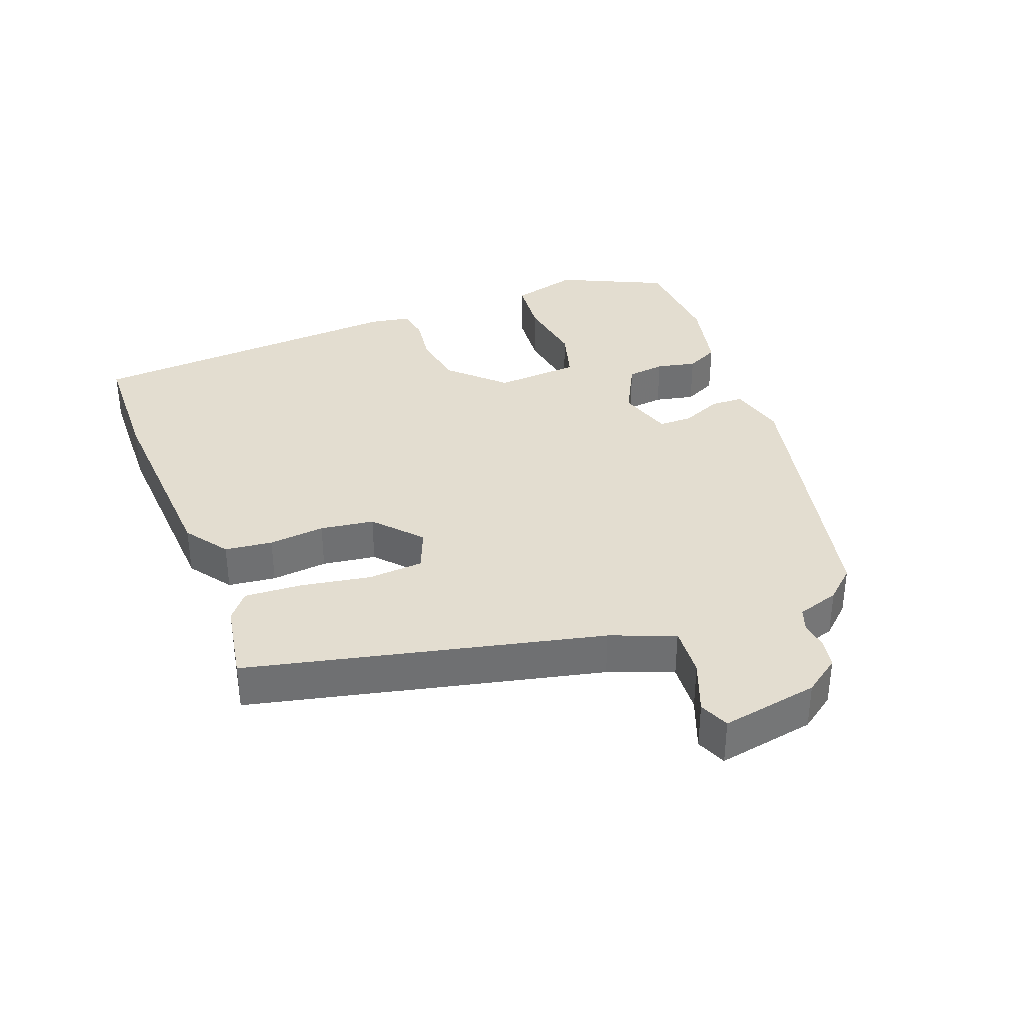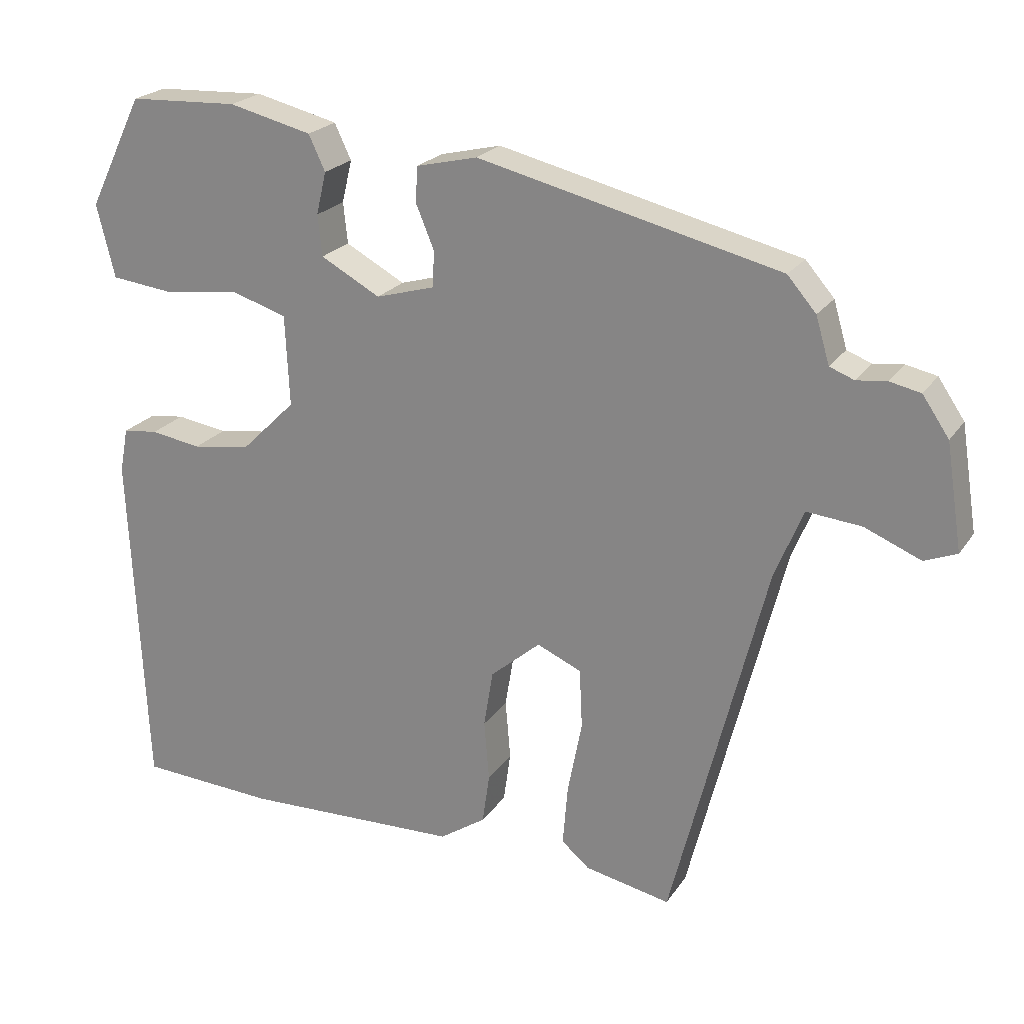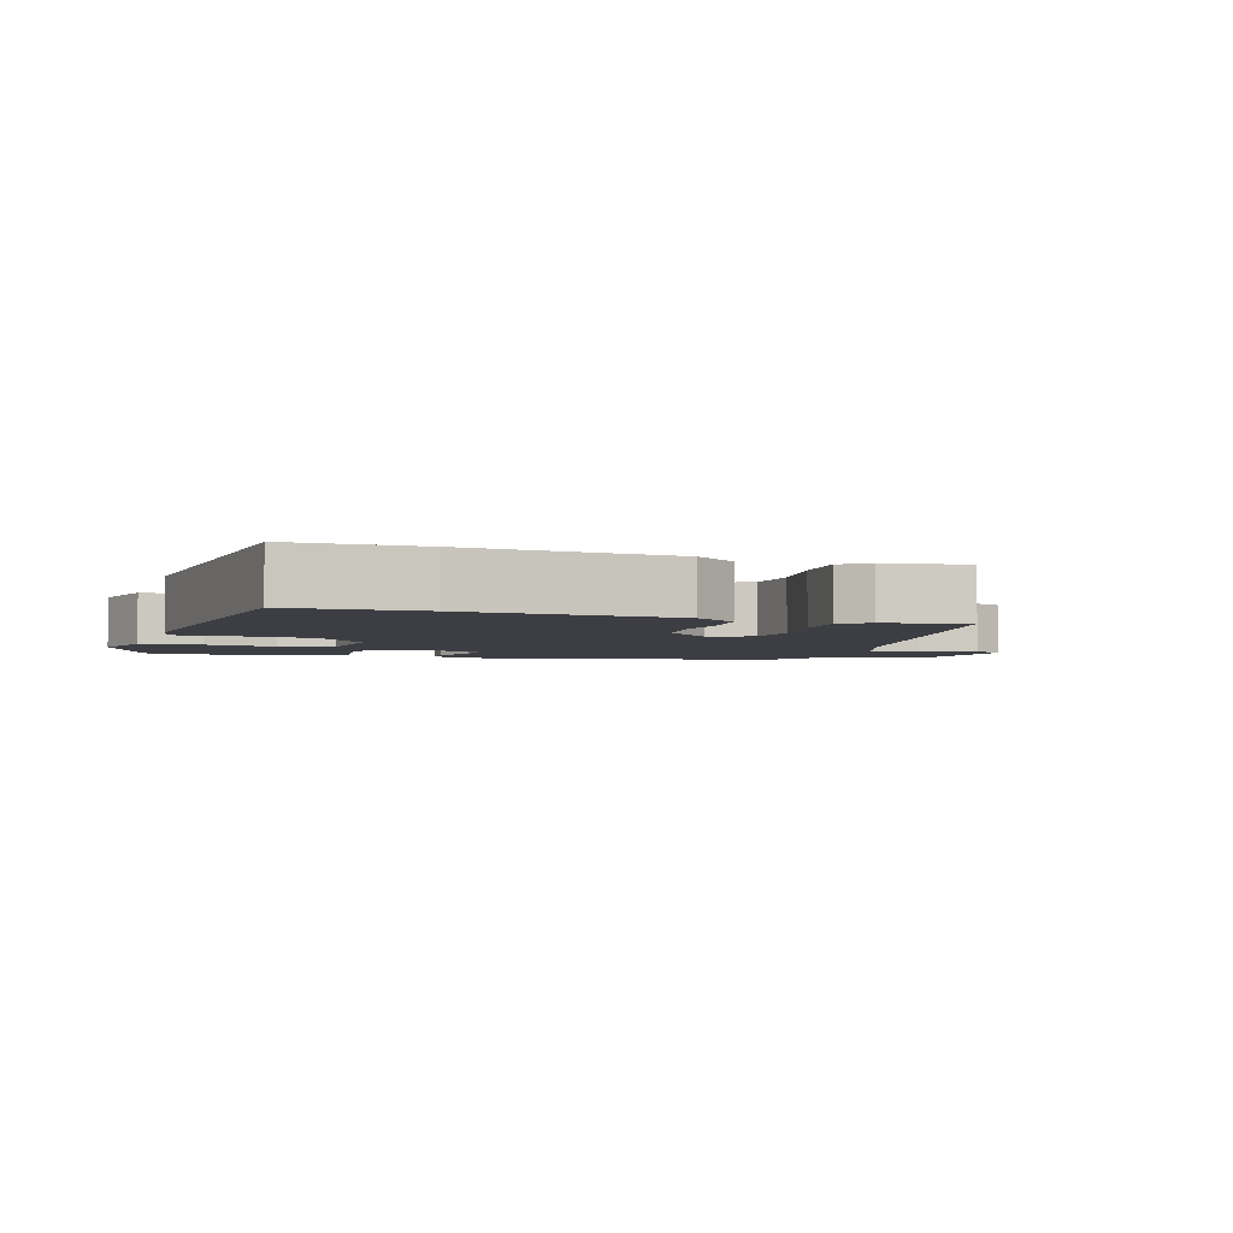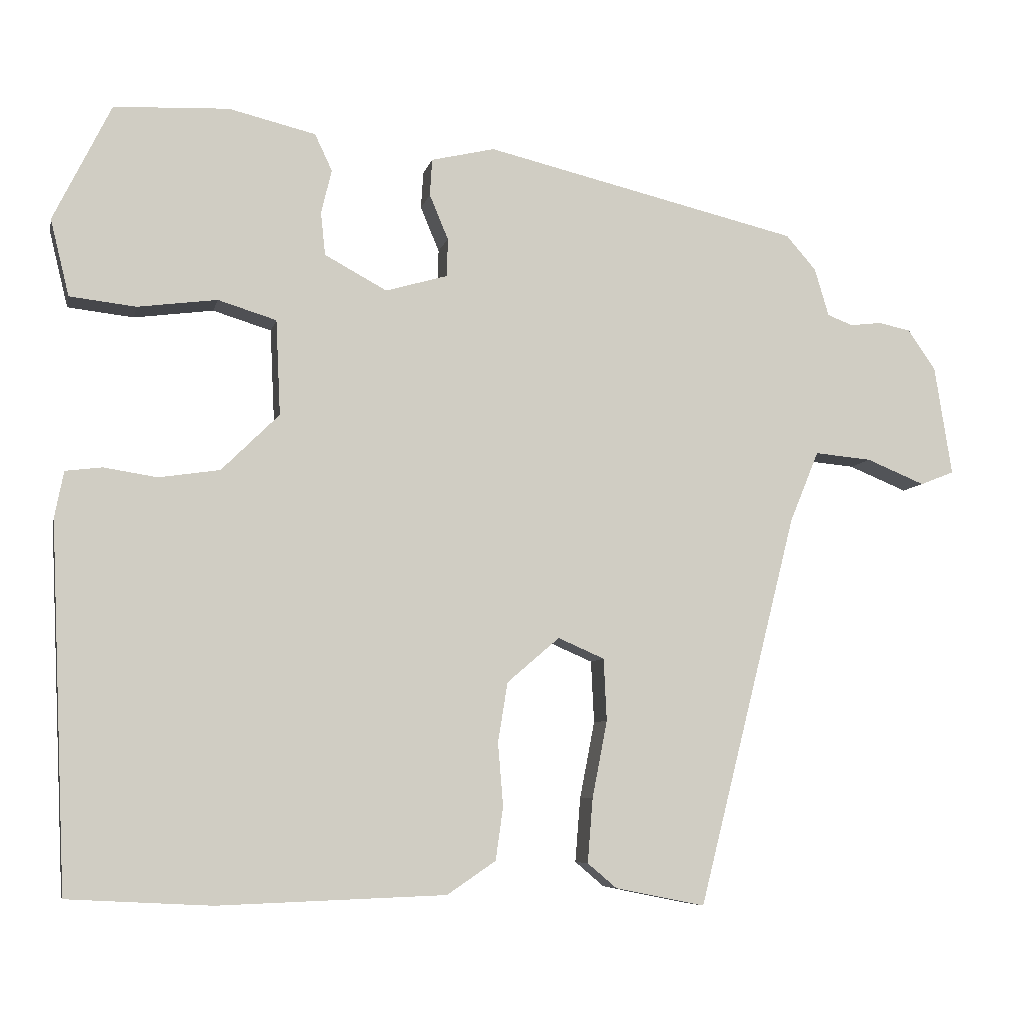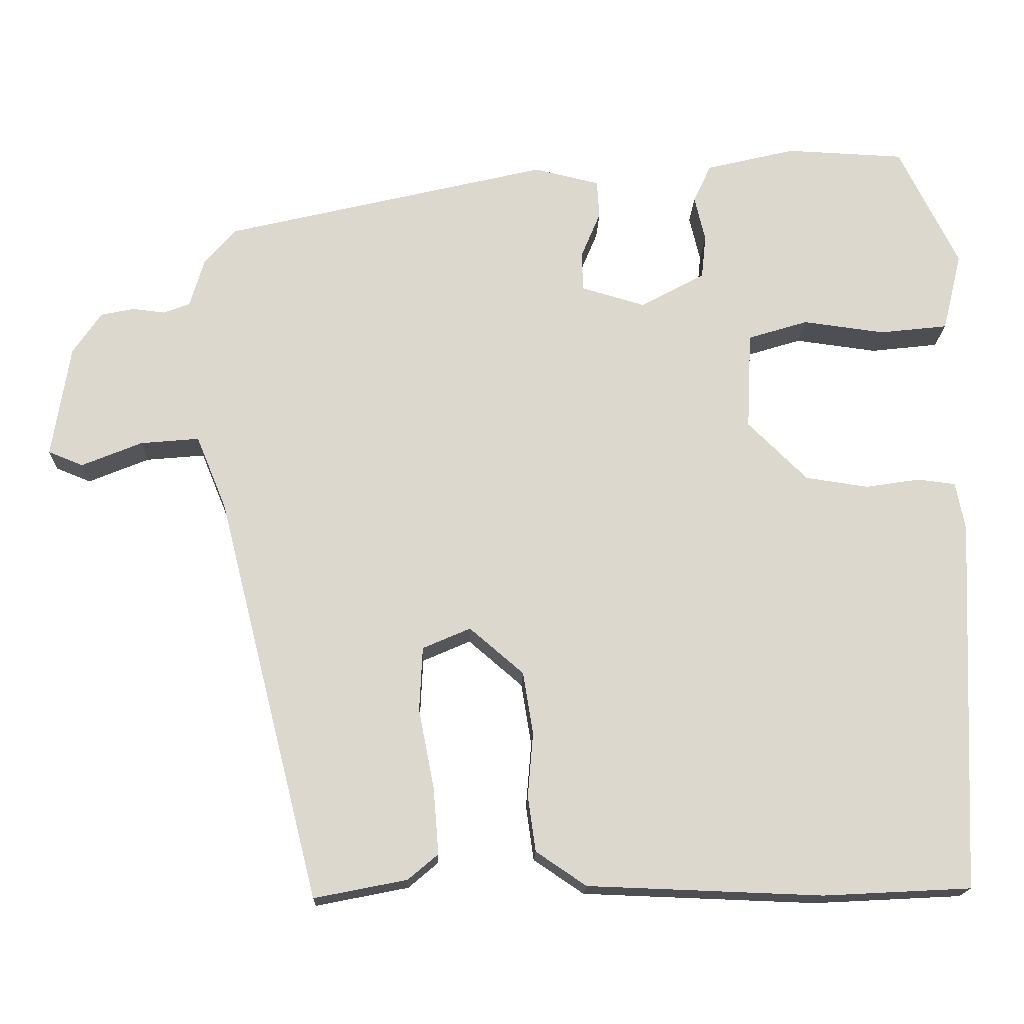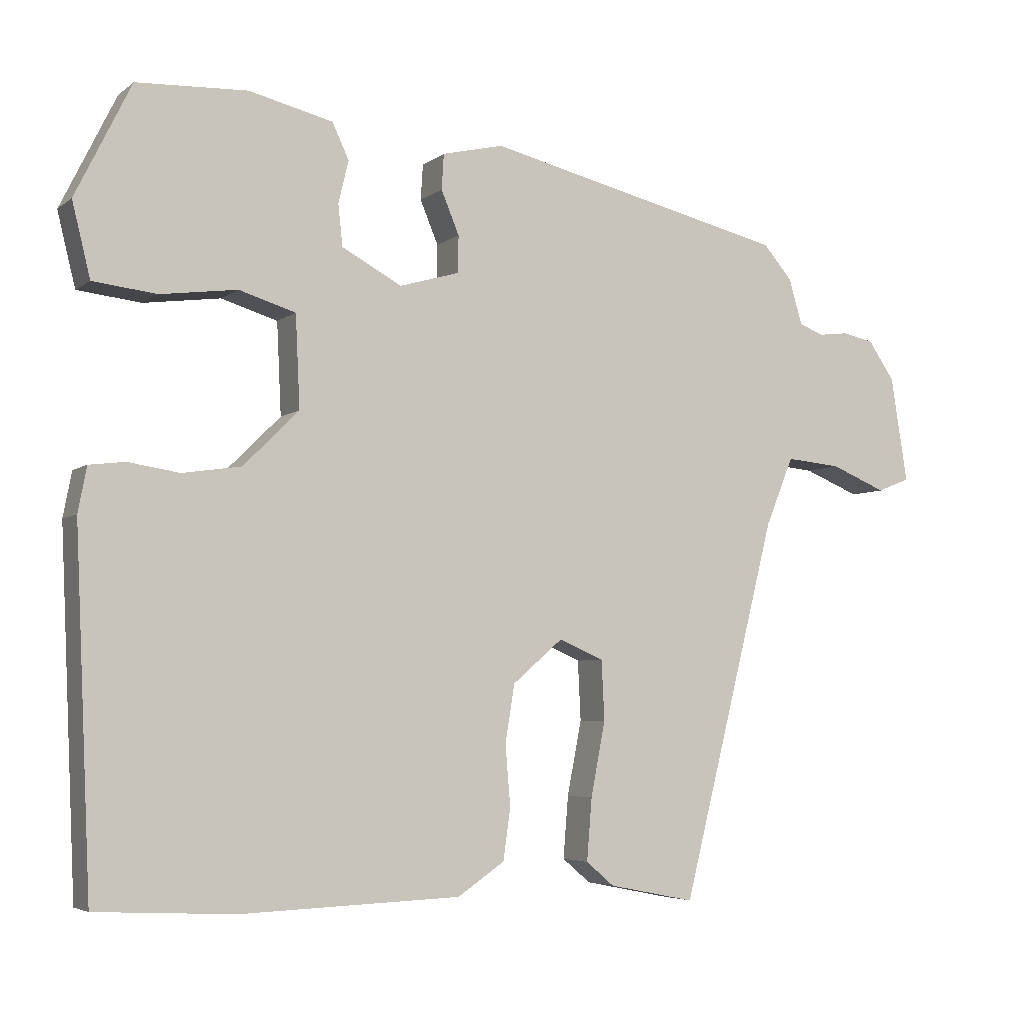
<metadata>
{"format":"obj","ext":"obj","renderer":"f3d","projection":"perspective","resolution":1024,"background":"white","views":[{"elev":35.5,"azim":-112.1,"up":"+Y"},{"elev":22.5,"azim":-154.7,"up":"+Z"},{"elev":-3.7,"azim":159.5,"up":"+Y"},{"elev":-7.0,"azim":167.9,"up":"+Z"},{"elev":-17.4,"azim":-1.6,"up":"+Z"},{"elev":-4.8,"azim":154.2,"up":"+Z"}]}
</metadata>
<code>
v -0.331 0.07 -0.515
v -0.463 0.07 0.008
v -0.502 0.07 0.103
v -0.578 0.07 0.096
v -0.656 0.07 0.064
v -0.701 0.07 0.082
v -0.678 0.07 0.228
v -0.641 0.07 0.282
v -0.598 0.07 0.291
v -0.556 0.07 0.286
v -0.522 0.07 0.299
v -0.503 0.07 0.363
v -0.463 0.07 0.409
v -0.043 0.07 0.509
v 0.042 0.07 0.489
v 0.045 0.07 0.44
v 0.02 0.07 0.38
v 0.021 0.07 0.329
v 0.104 0.07 0.305
v 0.187 0.07 0.35
v 0.193 0.07 0.407
v 0.179 0.07 0.466
v 0.202 0.07 0.515
v 0.318 0.07 0.543
v 0.471 0.07 0.536
v 0.548 0.07 0.38
v 0.523 0.07 0.278
v 0.435 0.07 0.268
v 0.329 0.07 0.282
v 0.251 0.07 0.258
v 0.245 0.07 0.131
v 0.322 0.07 0.055
v 0.403 0.07 0.043
v 0.474 0.07 0.054
v 0.523 0.07 0.048
v 0.535 0.07 -0.014
v 0.513 0.07 -0.499
v 0.322 0.07 -0.509
v 0.018 0.07 -0.498
v -0.047 0.07 -0.454
v -0.057 0.07 -0.383
v -0.05 0.07 -0.299
v -0.063 0.07 -0.219
v -0.133 0.07 -0.159
v -0.195 0.07 -0.186
v -0.199 0.07 -0.269
v -0.179 0.07 -0.372
v -0.172 0.07 -0.458
v -0.211 0.07 -0.491
v -0.331 0 -0.515
v -0.463 0 0.008
v -0.502 0 0.103
v -0.578 0 0.096
v -0.656 0 0.064
v -0.701 0 0.082
v -0.678 0 0.228
v -0.641 0 0.282
v -0.598 0 0.291
v -0.556 0 0.286
v -0.522 0 0.299
v -0.503 0 0.363
v -0.463 0 0.409
v -0.043 0 0.509
v 0.042 0 0.489
v 0.045 0 0.44
v 0.02 0 0.38
v 0.021 0 0.329
v 0.104 0 0.305
v 0.187 0 0.35
v 0.193 0 0.407
v 0.179 0 0.466
v 0.202 0 0.515
v 0.318 0 0.543
v 0.471 0 0.536
v 0.548 0 0.38
v 0.523 0 0.278
v 0.435 0 0.268
v 0.329 0 0.282
v 0.251 0 0.258
v 0.245 0 0.131
v 0.322 0 0.055
v 0.403 0 0.043
v 0.474 0 0.054
v 0.523 0 0.048
v 0.535 0 -0.014
v 0.513 0 -0.499
v 0.322 0 -0.509
v 0.018 0 -0.498
v -0.047 0 -0.454
v -0.057 0 -0.383
v -0.05 0 -0.299
v -0.063 0 -0.219
v -0.133 0 -0.159
v -0.195 0 -0.186
v -0.199 0 -0.269
v -0.179 0 -0.372
v -0.172 0 -0.458
v -0.211 0 -0.491
f 49 1 2
f 48 49 2
f 47 48 2
f 46 47 2
f 45 46 2 3
f 44 45 3
f 40 41 42
f 39 40 42
f 38 39 42
f 37 38 42
f 36 37 42
f 35 36 42
f 34 35 42
f 33 34 42
f 32 33 42 43
f 31 32 43 44
f 27 28 29
f 26 27 29
f 25 26 29
f 24 25 29
f 23 24 29
f 22 23 29
f 21 22 29
f 20 21 29 30
f 30 31 44
f 20 30 44
f 19 20 44
f 15 16 17
f 14 15 17
f 13 14 17
f 12 13 17
f 11 12 17
f 10 11 17 18
f 8 9 10
f 7 8 10
f 6 7 10
f 5 6 10
f 4 5 10
f 10 18 19
f 4 10 19
f 3 4 19
f 3 19 44
f 51 50 98
f 51 98 97
f 51 97 96
f 51 96 95
f 52 51 95 94
f 52 94 93
f 91 90 89
f 91 89 88
f 91 88 87
f 91 87 86
f 91 86 85
f 91 85 84
f 91 84 83
f 91 83 82
f 92 91 82 81
f 93 92 81 80
f 78 77 76
f 78 76 75
f 78 75 74
f 78 74 73
f 78 73 72
f 78 72 71
f 78 71 70
f 79 78 70 69
f 93 80 79
f 93 79 69
f 93 69 68
f 66 65 64
f 66 64 63
f 66 63 62
f 66 62 61
f 66 61 60
f 67 66 60 59
f 59 58 57
f 59 57 56
f 59 56 55
f 59 55 54
f 59 54 53
f 68 67 59
f 68 59 53
f 68 53 52
f 93 68 52
f 1 50 51 2
f 2 51 52 3
f 3 52 53 4
f 4 53 54 5
f 5 54 55 6
f 6 55 56 7
f 7 56 57 8
f 8 57 58 9
f 9 58 59 10
f 10 59 60 11
f 11 60 61 12
f 12 61 62 13
f 13 62 63 14
f 14 63 64 15
f 15 64 65 16
f 16 65 66 17
f 17 66 67 18
f 18 67 68 19
f 19 68 69 20
f 20 69 70 21
f 21 70 71 22
f 22 71 72 23
f 23 72 73 24
f 24 73 74 25
f 25 74 75 26
f 26 75 76 27
f 27 76 77 28
f 28 77 78 29
f 29 78 79 30
f 30 79 80 31
f 31 80 81 32
f 32 81 82 33
f 33 82 83 34
f 34 83 84 35
f 35 84 85 36
f 36 85 86 37
f 37 86 87 38
f 38 87 88 39
f 39 88 89 40
f 40 89 90 41
f 41 90 91 42
f 42 91 92 43
f 43 92 93 44
f 44 93 94 45
f 45 94 95 46
f 46 95 96 47
f 47 96 97 48
f 48 97 98 49
f 49 98 50 1

</code>
